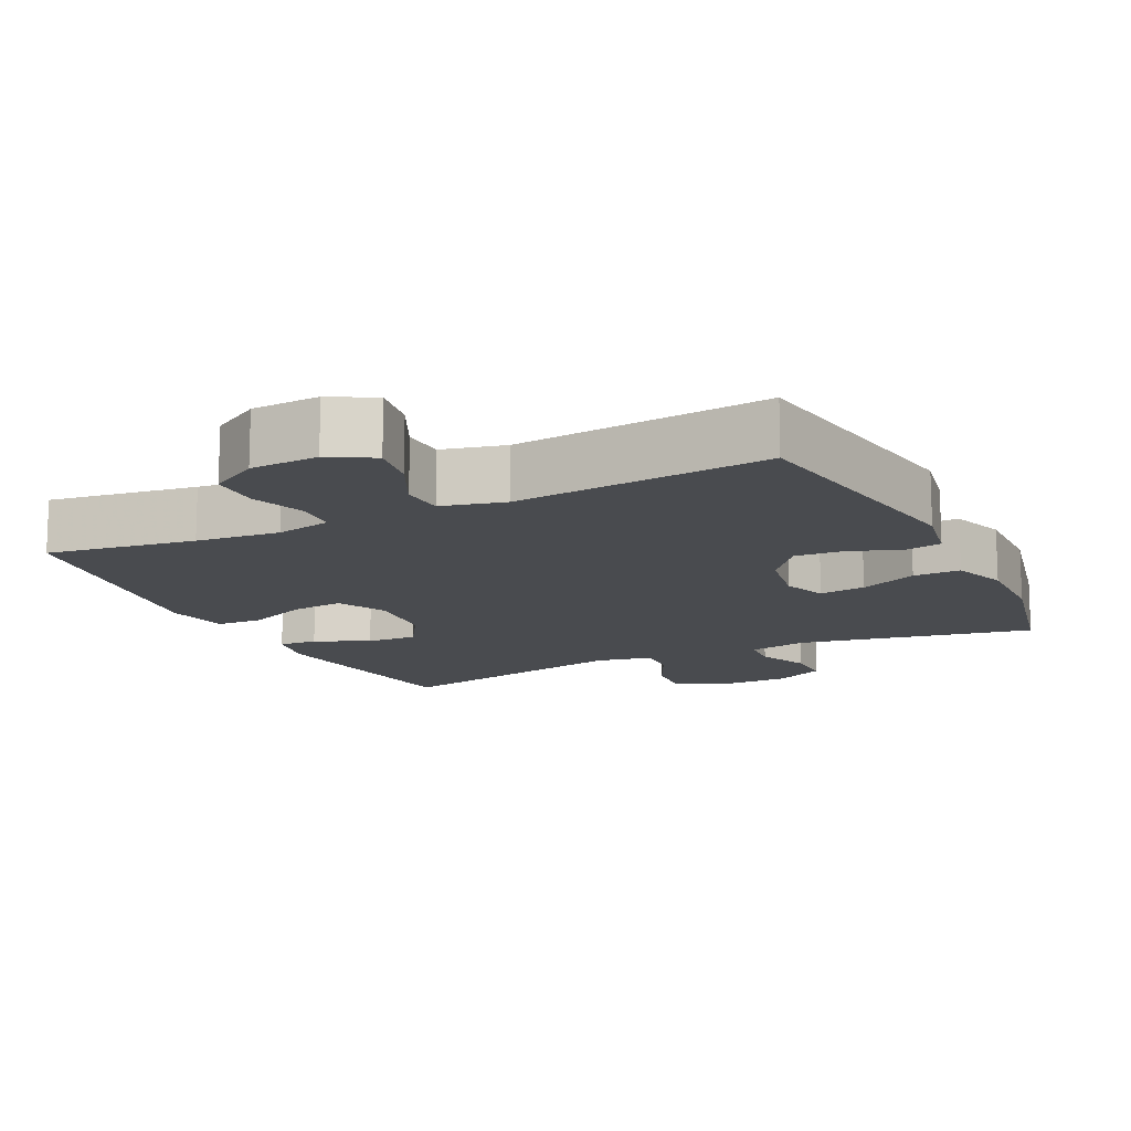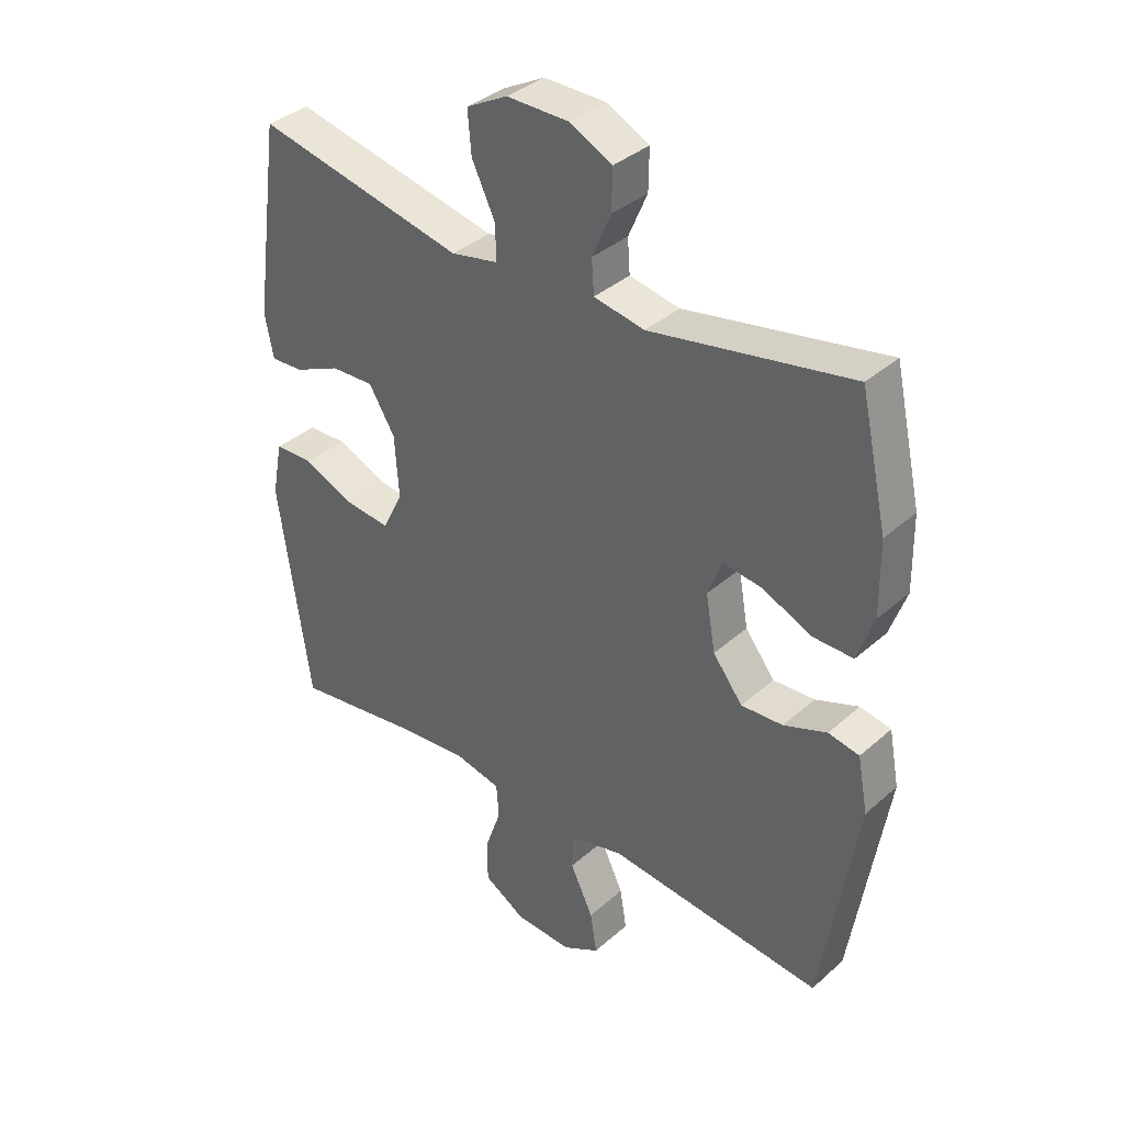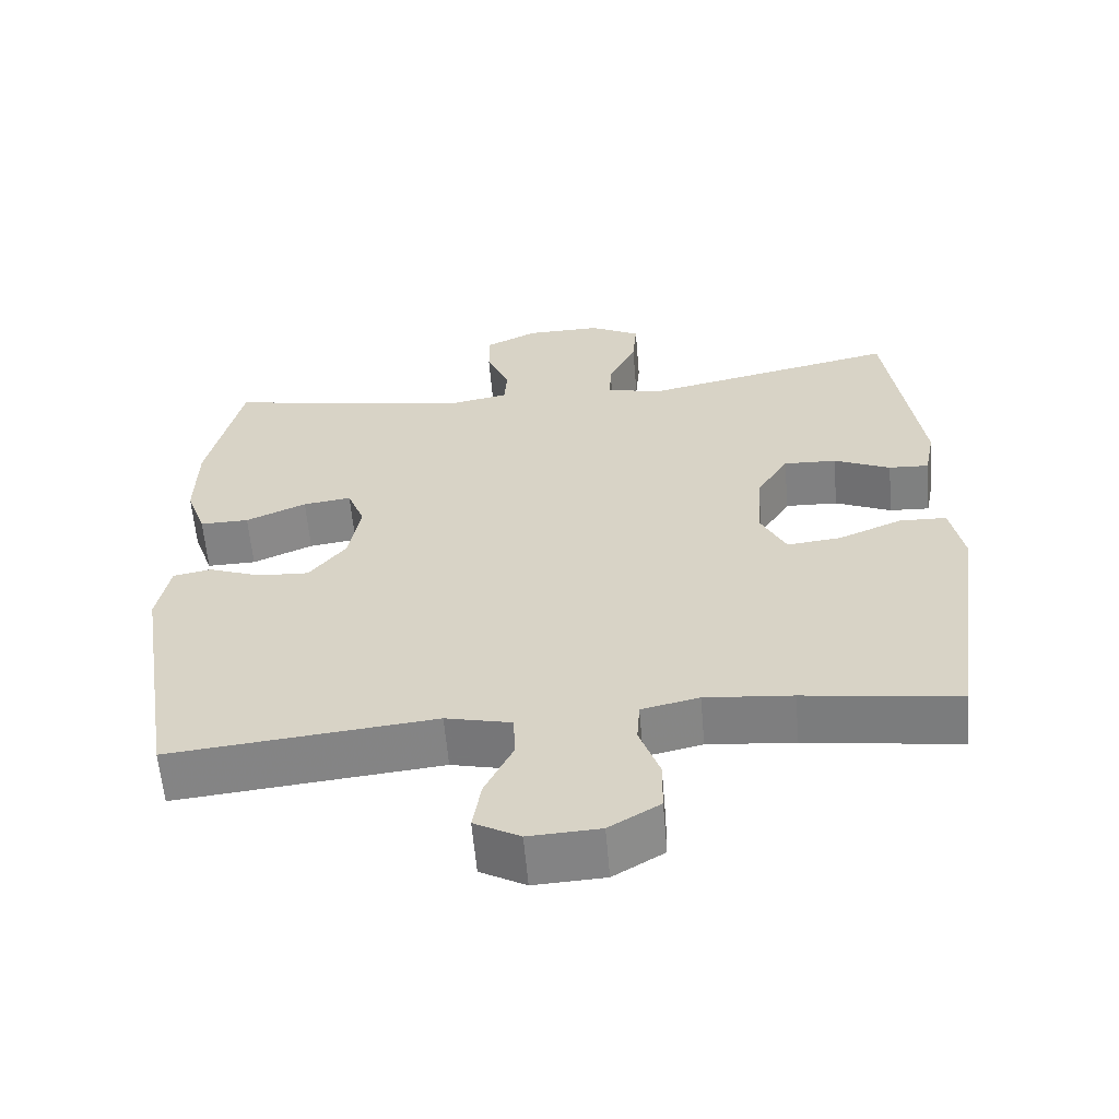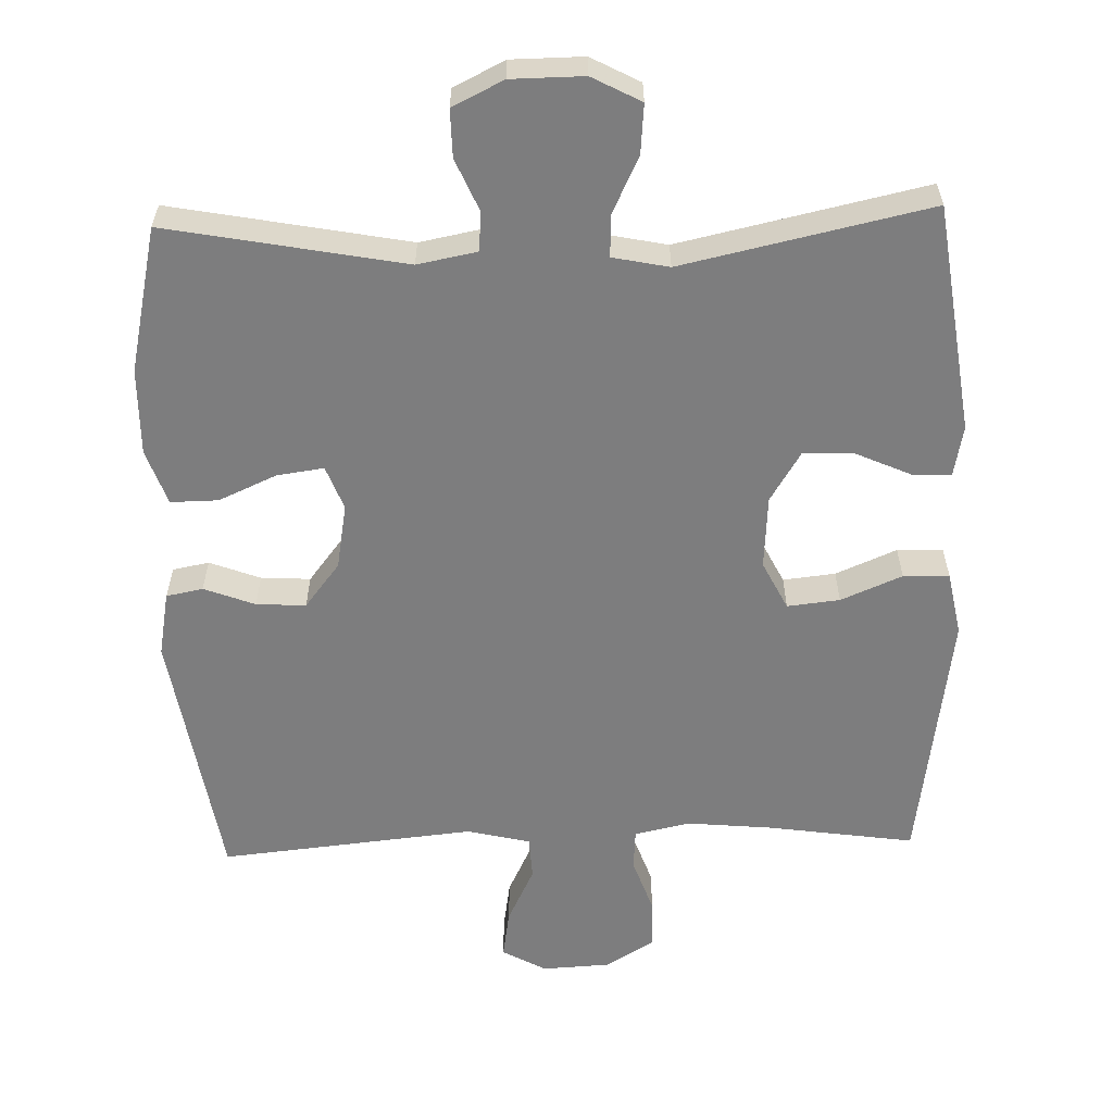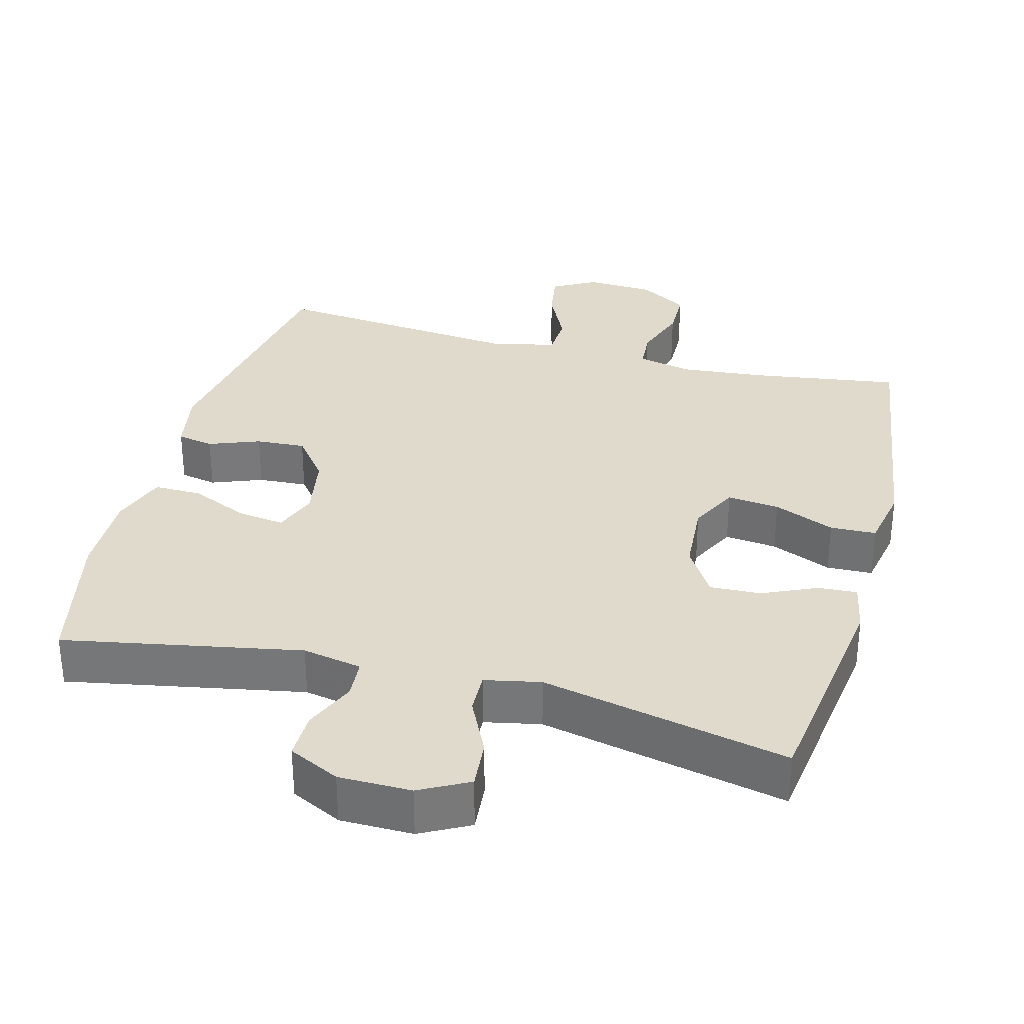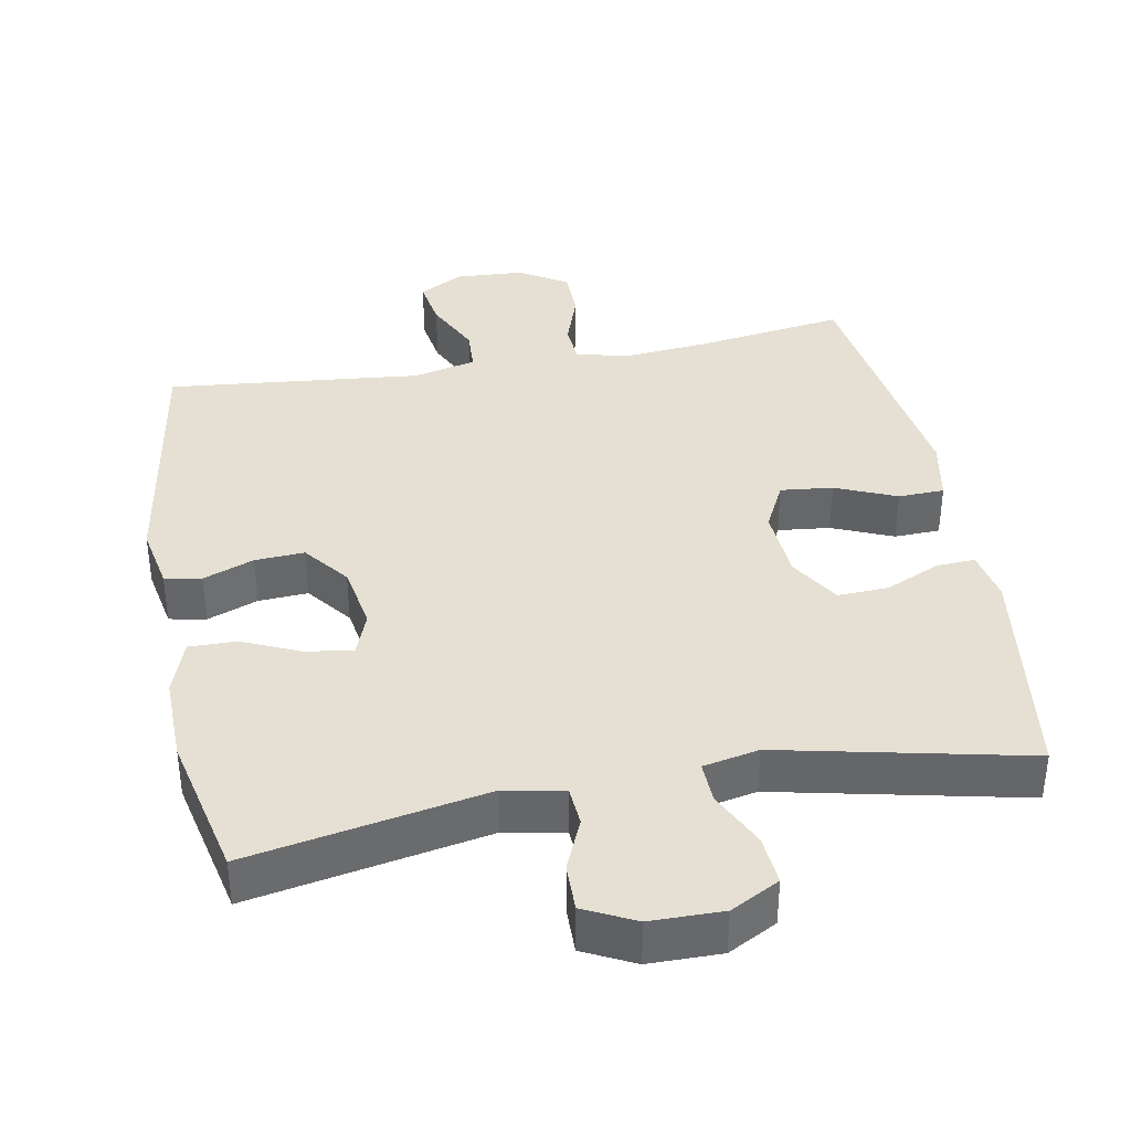
<metadata>
{"format":"obj","ext":"obj","renderer":"f3d","projection":"perspective","resolution":1024,"background":"white","views":[{"elev":-13.7,"azim":-154.1,"up":"+Y"},{"elev":36.5,"azim":-138.7,"up":"+Z"},{"elev":-60.6,"azim":4.9,"up":"+Z"},{"elev":-59.1,"azim":1.7,"up":"+Y"},{"elev":32.5,"azim":14.8,"up":"+Y"},{"elev":38.1,"azim":-10.5,"up":"+Y"}]}
</metadata>
<code>
v 0.5 0.07 0.5
v 0.544 0.07 0.182
v 0.53 0.07 0.11
v 0.476 0.07 0.113
v 0.4 0.07 0.147
v 0.329 0.07 0.15
v 0.286 0.07 0.08
v 0.279 0.07 -0.022
v 0.313 0.07 -0.09
v 0.386 0.07 -0.082
v 0.471 0.07 -0.046
v 0.535 0.07 -0.048
v 0.552 0.07 -0.137
v 0.5 0.07 -0.5
v 0.293 0.07 -0.47
v 0.176 0.07 -0.459
v 0.099 0.07 -0.476
v 0.095 0.07 -0.533
v 0.122 0.07 -0.61
v 0.121 0.07 -0.68
v 0.053 0.07 -0.721
v -0.042 0.07 -0.726
v -0.103 0.07 -0.692
v -0.092 0.07 -0.624
v -0.054 0.07 -0.545
v -0.057 0.07 -0.485
v -0.145 0.07 -0.464
v -0.5 0.07 -0.5
v -0.558 0.07 -0.138
v -0.541 0.07 -0.048
v -0.49 0.07 -0.038
v -0.419 0.07 -0.065
v -0.35 0.07 -0.069
v -0.301 0.07 -0.006
v -0.285 0.07 0.085
v -0.308 0.07 0.146
v -0.373 0.07 0.137
v -0.454 0.07 0.101
v -0.52 0.07 0.1
v -0.547 0.07 0.177
v -0.545 0.07 0.298
v -0.5 0.07 0.5
v -0.17 0.07 0.438
v -0.087 0.07 0.454
v -0.083 0.07 0.509
v -0.114 0.07 0.581
v -0.115 0.07 0.647
v -0.044 0.07 0.682
v 0.057 0.07 0.683
v 0.125 0.07 0.647
v 0.119 0.07 0.578
v 0.081 0.07 0.499
v 0.079 0.07 0.441
v 0.157 0.07 0.425
v 0.5 0 0.5
v 0.544 0 0.182
v 0.53 0 0.11
v 0.476 0 0.113
v 0.4 0 0.147
v 0.329 0 0.15
v 0.286 0 0.08
v 0.279 0 -0.022
v 0.313 0 -0.09
v 0.386 0 -0.082
v 0.471 0 -0.046
v 0.535 0 -0.048
v 0.552 0 -0.137
v 0.5 0 -0.5
v 0.293 0 -0.47
v 0.176 0 -0.459
v 0.099 0 -0.476
v 0.095 0 -0.533
v 0.122 0 -0.61
v 0.121 0 -0.68
v 0.053 0 -0.721
v -0.042 0 -0.726
v -0.103 0 -0.692
v -0.092 0 -0.624
v -0.054 0 -0.545
v -0.057 0 -0.485
v -0.145 0 -0.464
v -0.5 0 -0.5
v -0.558 0 -0.138
v -0.541 0 -0.048
v -0.49 0 -0.038
v -0.419 0 -0.065
v -0.35 0 -0.069
v -0.301 0 -0.006
v -0.285 0 0.085
v -0.308 0 0.146
v -0.373 0 0.137
v -0.454 0 0.101
v -0.52 0 0.1
v -0.547 0 0.177
v -0.545 0 0.298
v -0.5 0 0.5
v -0.17 0 0.438
v -0.087 0 0.454
v -0.083 0 0.509
v -0.114 0 0.581
v -0.115 0 0.647
v -0.044 0 0.682
v 0.057 0 0.683
v 0.125 0 0.647
v 0.119 0 0.578
v 0.081 0 0.499
v 0.079 0 0.441
v 0.157 0 0.425
f 50 51 52
f 49 50 52
f 48 49 52
f 47 48 52
f 46 47 52
f 45 46 52
f 44 45 52 53
f 43 44 53 54
f 41 42 43
f 40 41 43
f 39 40 43
f 38 39 43
f 37 38 43
f 36 37 43 54
f 30 31 32
f 29 30 32
f 28 29 32
f 27 28 32
f 26 27 32 33
f 23 24 25
f 22 23 25
f 21 22 25
f 20 21 25
f 19 20 25
f 18 19 25
f 17 18 25 26
f 26 33 34
f 17 26 34
f 16 17 34
f 13 14 15
f 12 13 15
f 11 12 15
f 10 11 15
f 9 10 15 16
f 3 4 5
f 2 3 5
f 1 2 5
f 54 1 5
f 54 5 6
f 54 6 7
f 36 54 7
f 35 36 7
f 16 34 35
f 9 16 35
f 8 9 35
f 7 8 35
f 106 105 104
f 106 104 103
f 106 103 102
f 106 102 101
f 106 101 100
f 106 100 99
f 107 106 99 98
f 108 107 98 97
f 97 96 95
f 97 95 94
f 97 94 93
f 97 93 92
f 97 92 91
f 108 97 91 90
f 86 85 84
f 86 84 83
f 86 83 82
f 86 82 81
f 87 86 81 80
f 79 78 77
f 79 77 76
f 79 76 75
f 79 75 74
f 79 74 73
f 79 73 72
f 80 79 72 71
f 88 87 80
f 88 80 71
f 88 71 70
f 69 68 67
f 69 67 66
f 69 66 65
f 69 65 64
f 70 69 64 63
f 59 58 57
f 59 57 56
f 59 56 55
f 59 55 108
f 60 59 108
f 61 60 108
f 61 108 90
f 61 90 89
f 89 88 70
f 89 70 63
f 89 63 62
f 89 62 61
f 1 55 56 2
f 2 56 57 3
f 3 57 58 4
f 4 58 59 5
f 5 59 60 6
f 6 60 61 7
f 7 61 62 8
f 8 62 63 9
f 9 63 64 10
f 10 64 65 11
f 11 65 66 12
f 12 66 67 13
f 13 67 68 14
f 14 68 69 15
f 15 69 70 16
f 16 70 71 17
f 17 71 72 18
f 18 72 73 19
f 19 73 74 20
f 20 74 75 21
f 21 75 76 22
f 22 76 77 23
f 23 77 78 24
f 24 78 79 25
f 25 79 80 26
f 26 80 81 27
f 27 81 82 28
f 28 82 83 29
f 29 83 84 30
f 30 84 85 31
f 31 85 86 32
f 32 86 87 33
f 33 87 88 34
f 34 88 89 35
f 35 89 90 36
f 36 90 91 37
f 37 91 92 38
f 38 92 93 39
f 39 93 94 40
f 40 94 95 41
f 41 95 96 42
f 42 96 97 43
f 43 97 98 44
f 44 98 99 45
f 45 99 100 46
f 46 100 101 47
f 47 101 102 48
f 48 102 103 49
f 49 103 104 50
f 50 104 105 51
f 51 105 106 52
f 52 106 107 53
f 53 107 108 54
f 54 108 55 1

</code>
